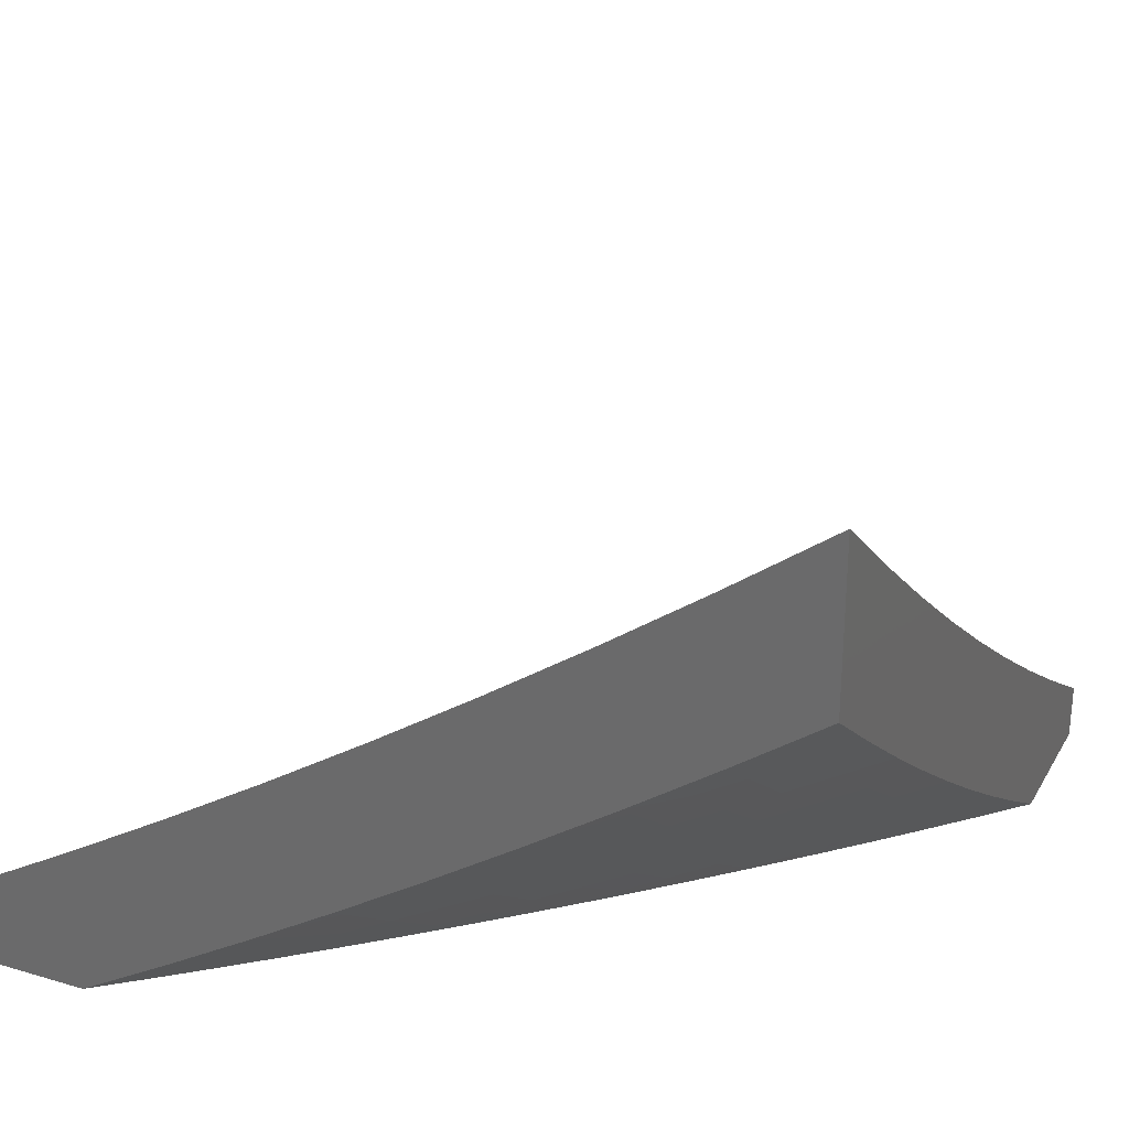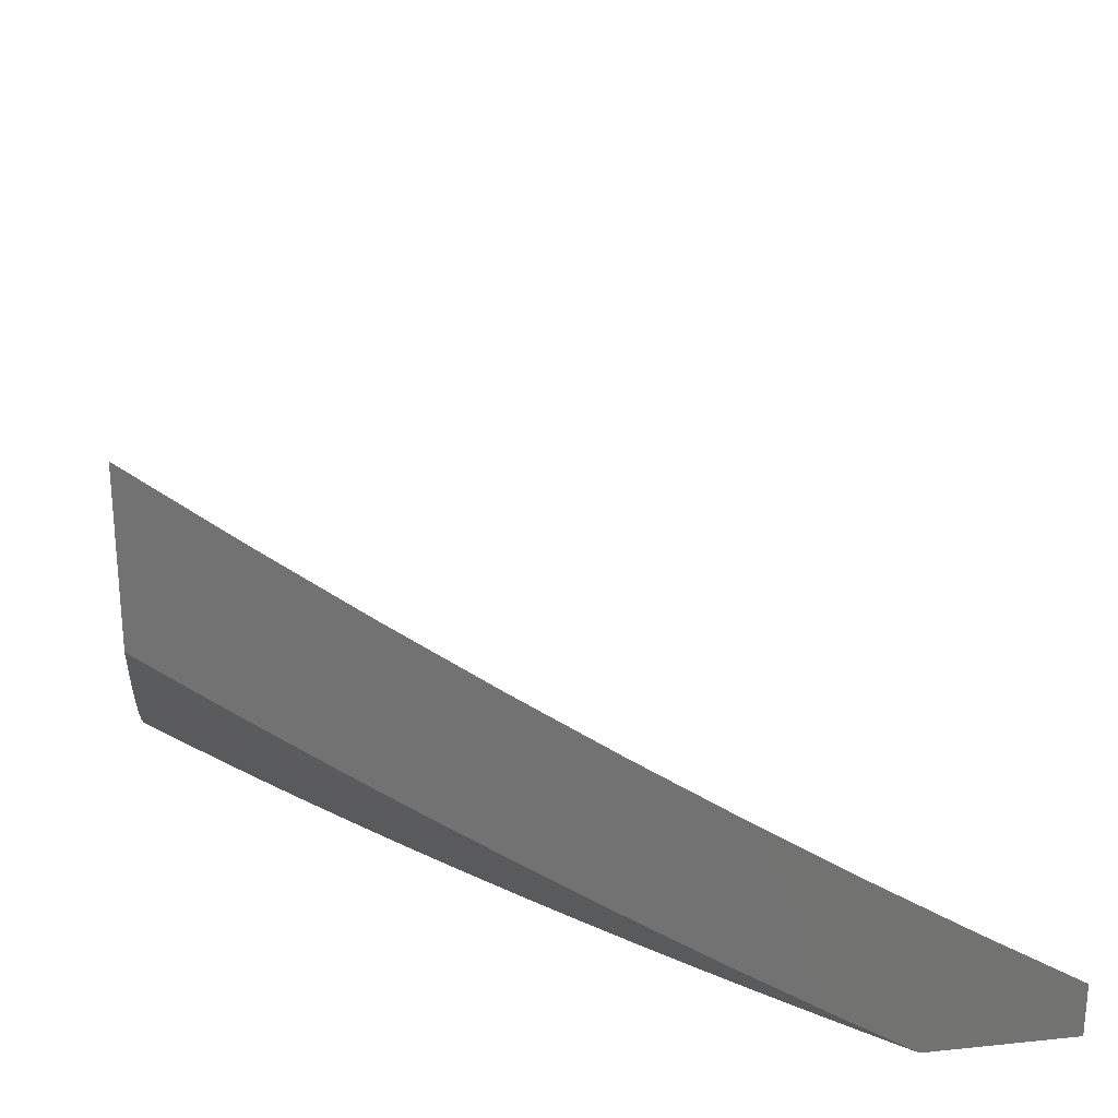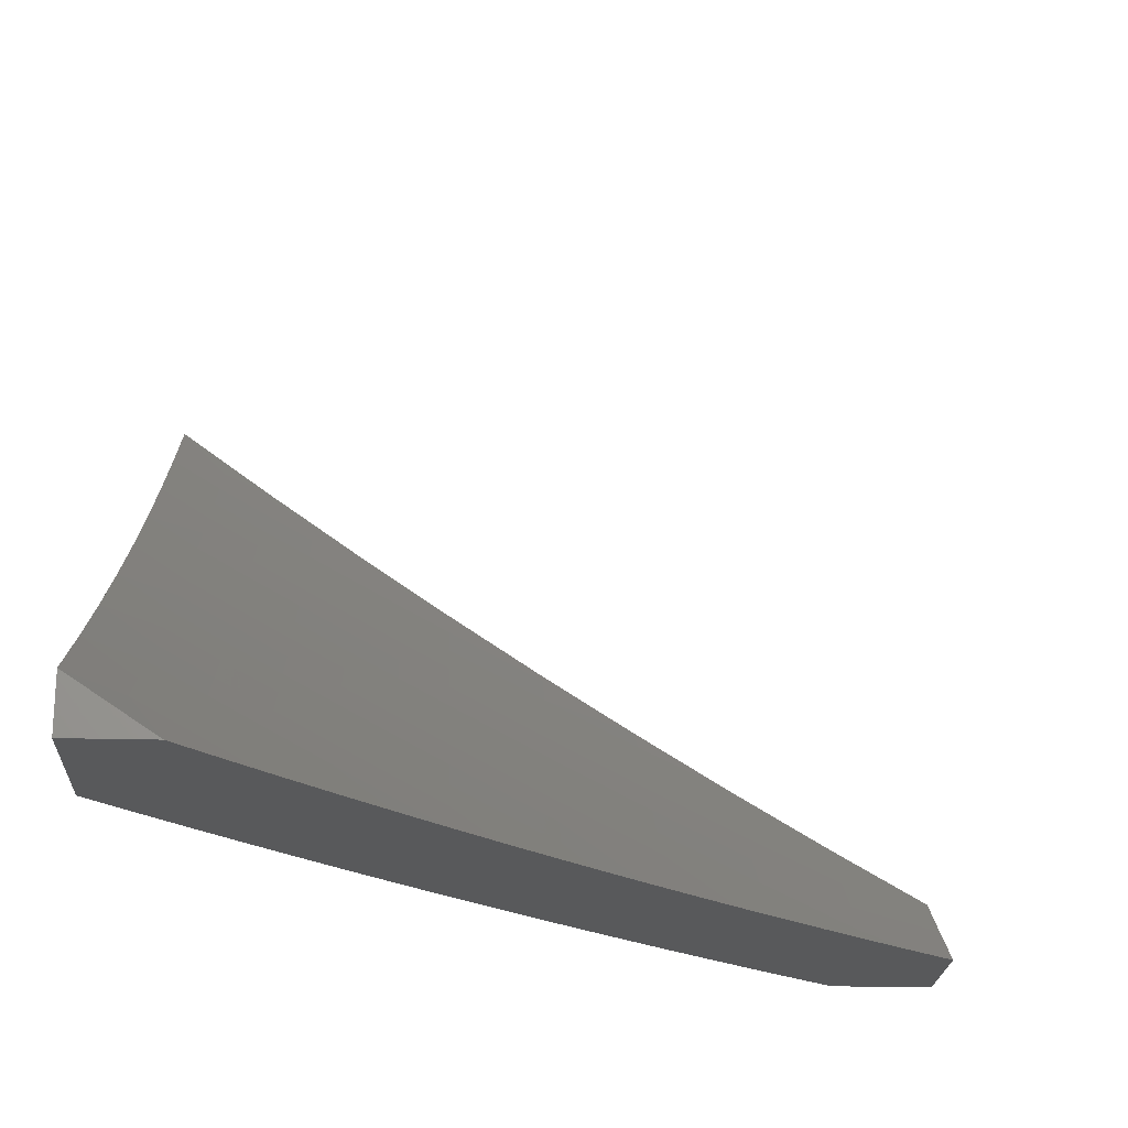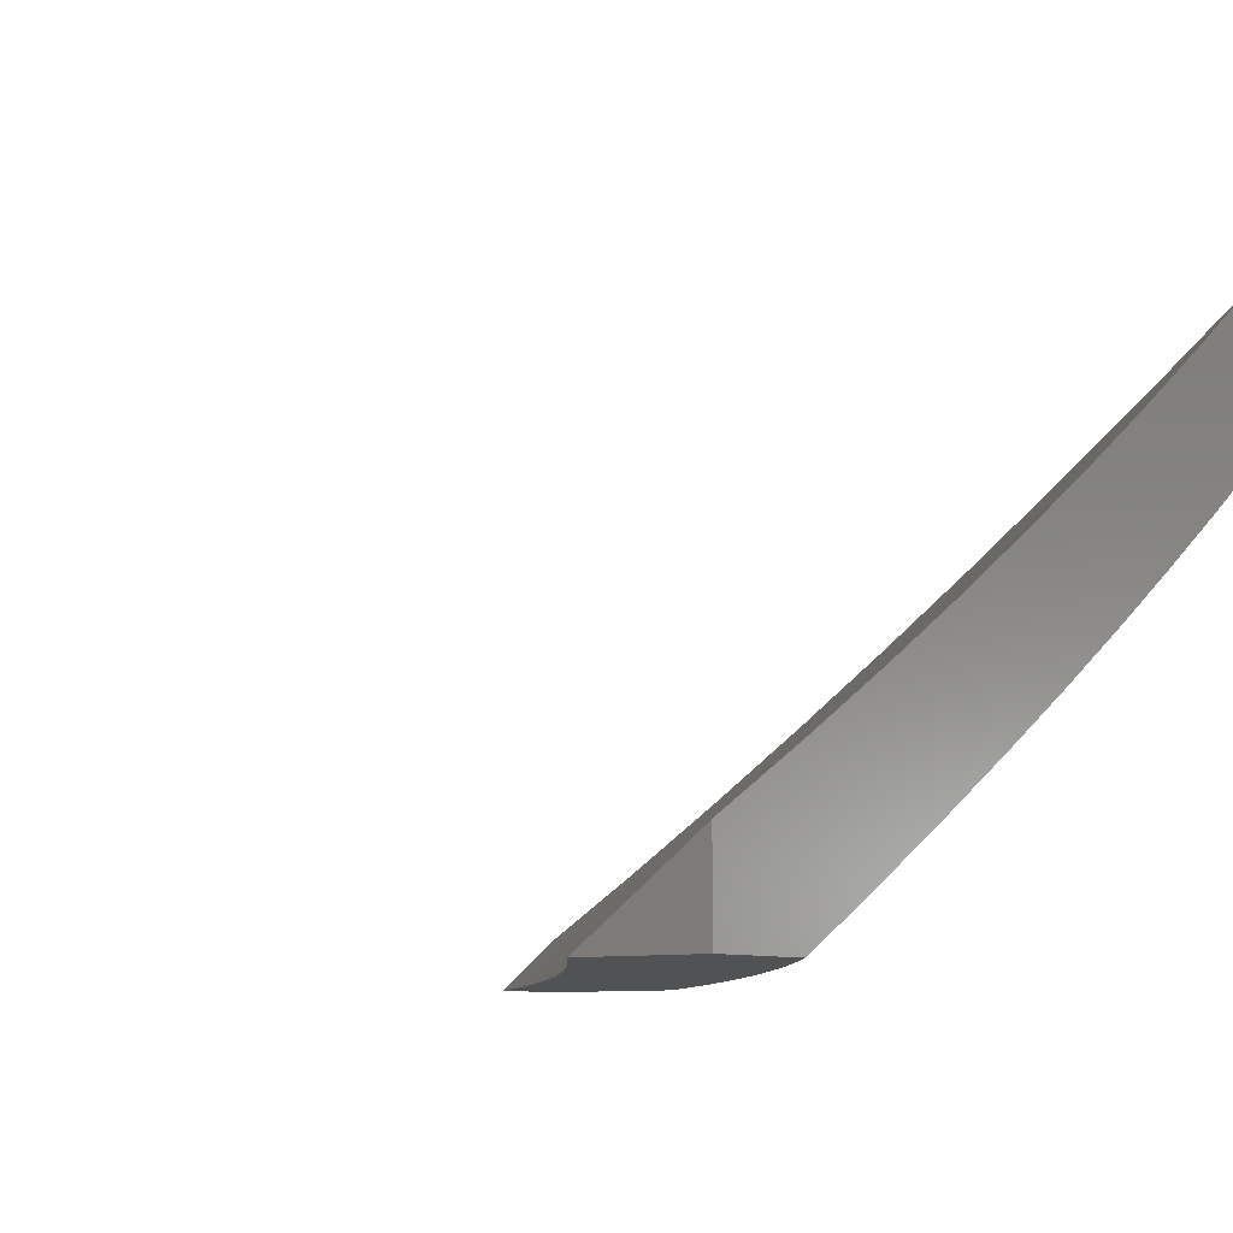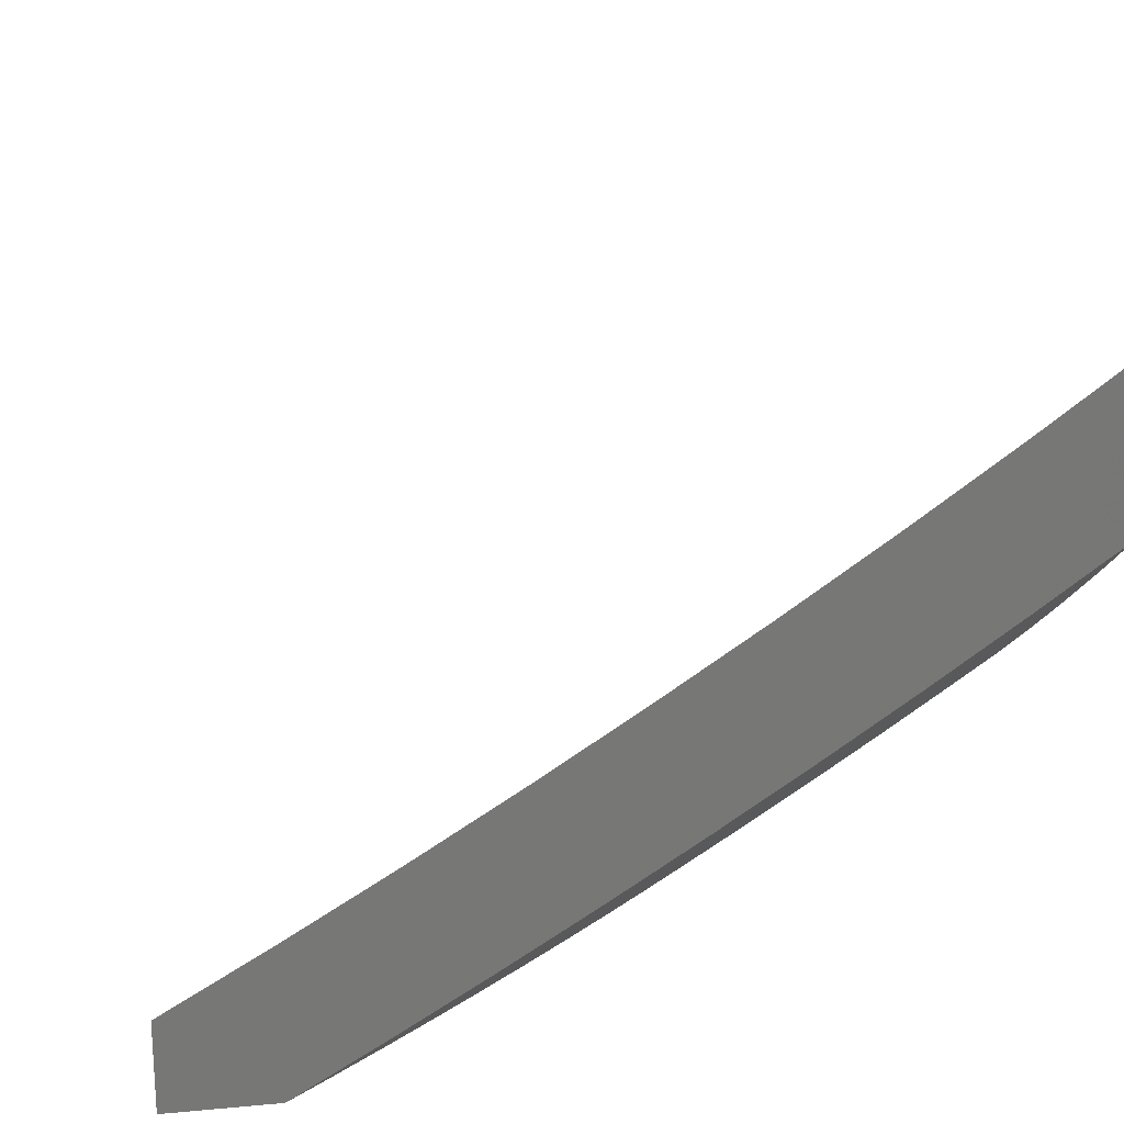
<metadata>
{"format":"stl","ext":"stl","renderer":"f3d","projection":"perspective","resolution":1024,"background":"white","views":[{"elev":27.6,"azim":114.3,"up":"+Y"},{"elev":26.1,"azim":170.6,"up":"+Y"},{"elev":-21.6,"azim":-92.8,"up":"+Y"},{"elev":-8.6,"azim":38.7,"up":"+Y"},{"elev":20.9,"azim":80.6,"up":"+Y"}]}
</metadata>
<code>
# stl→obj: 230 verts, 456 faces
v 5.186 -8 -6
v 5.291 -7.934 -6
v 5.24 -8 -5.949
v 5.307 -7.96 -5.947
v 5.295 -8 -5.898
v 5.324 -7.985 -5.893
v 5.348 -8 -5.846
v 5.429 -7.917 -5.893
v 5.446 -7.942 -5.839
v 5.55 -7.872 -5.839
v 5.567 -7.897 -5.785
v 5.67 -7.826 -5.785
v 5.688 -7.85 -5.731
v 5.79 -7.777 -5.731
v 5.808 -7.801 -5.677
v 5.91 -7.727 -5.677
v 5.928 -7.75 -5.623
v 6 -7.658 -5.681
v 6 -7.729 -5.572
v 5.412 -7.892 -5.947
v 5.395 -7.867 -6
v 5.515 -7.823 -5.947
v 5.498 -7.798 -6
v 5.618 -7.753 -5.947
v 5.6 -7.728 -6
v 5.72 -7.682 -5.947
v 5.701 -7.657 -6
v 5.82 -7.609 -5.947
v 5.802 -7.585 -6
v 5.92 -7.535 -5.947
v 5.901 -7.511 -6
v 6 -7.436 -6
v 6 -7.511 -5.895
v 5.939 -7.559 -5.893
v 5.839 -7.633 -5.893
v 5.738 -7.706 -5.893
v 5.636 -7.778 -5.893
v 5.533 -7.848 -5.893
v 5.957 -7.582 -5.839
v 6 -7.585 -5.788
v 5.976 -7.606 -5.785
v 5.994 -7.629 -5.731
v 5.875 -7.68 -5.785
v 5.893 -7.704 -5.731
v 5.773 -7.754 -5.785
v 6 -7.799 -5.463
v 5.962 -7.795 -5.514
v 5.945 -7.772 -5.569
v 5.825 -7.824 -5.623
v 5.705 -7.873 -5.677
v 5.584 -7.921 -5.731
v 5.462 -7.966 -5.785
v 5.401 -8 -5.794
v 6 -7.867 -5.353
v 5.996 -7.839 -5.405
v 5.979 -7.817 -5.46
v 5.859 -7.869 -5.514
v 5.842 -7.847 -5.569
v 5.738 -7.92 -5.569
v 5.721 -7.896 -5.623
v 5.617 -7.968 -5.623
v 5.6 -7.944 -5.677
v 5.558 -8 -5.635
v 5.506 -8 -5.688
v 6 -7.934 -5.242
v 5.924 -7.957 -5.295
v 5.908 -7.936 -5.35
v 5.891 -7.914 -5.405
v 5.809 -8 -5.359
v 5.787 -7.987 -5.405
v 5.76 -8 -5.415
v 5.771 -7.965 -5.46
v 5.71 -8 -5.471
v 5.754 -7.942 -5.514
v 5.66 -8 -5.526
v 5.633 -7.991 -5.569
v 5.609 -8 -5.58
v 6 -8 -5.13
v 5.953 -8 -5.188
v 5.94 -7.979 -5.24
v 5.905 -8 -5.246
v 5.857 -8 -5.303
v 5.454 -8 -5.741
v 5.479 -7.99 -5.731
v 5.653 -7.802 -5.839
v 5.755 -7.73 -5.839
v 5.857 -7.657 -5.839
v 5.875 -7.892 -5.46
v 6 -7.326 -5.879
v 6 -7.238 -6
v 5.961 -7.314 -5.939
v 5.88 -7.331 -6
v 5.898 -7.362 -5.939
v 5.835 -7.41 -5.939
v 5.857 -7.437 -5.877
v 5.794 -7.485 -5.877
v 5.815 -7.512 -5.816
v 5.751 -7.559 -5.816
v 5.772 -7.587 -5.754
v 5.707 -7.633 -5.754
v 5.727 -7.66 -5.692
v 5.662 -7.706 -5.692
v 5.682 -7.733 -5.63
v 5.616 -7.779 -5.63
v 5.655 -7.833 -5.505
v 5.588 -7.878 -5.505
v 5.625 -7.931 -5.38
v 5.558 -7.976 -5.38
v 5.598 -8 -5.295
v 5.546 -8 -5.352
v 5.494 -8 -5.409
v 5.521 -7.923 -5.505
v 5.454 -7.968 -5.505
v 5.483 -7.869 -5.63
v 5.417 -7.913 -5.63
v 5.464 -7.842 -5.692
v 5.398 -7.886 -5.692
v 5.445 -7.814 -5.754
v 5.379 -7.858 -5.754
v 5.425 -7.786 -5.816
v 5.359 -7.829 -5.816
v 5.405 -7.757 -5.877
v 5.34 -7.801 -5.877
v 5.385 -7.729 -5.939
v 5.32 -7.772 -5.939
v 5.385 -7.686 -6
v 5.258 -7.77 -6
v 5.758 -7.423 -6
v 5.772 -7.457 -5.939
v 5.73 -7.532 -5.877
v 5.686 -7.606 -5.816
v 5.642 -7.679 -5.754
v 5.596 -7.752 -5.692
v 5.55 -7.825 -5.63
v 5.708 -7.504 -5.939
v 5.635 -7.513 -6
v 5.645 -7.55 -5.939
v 5.58 -7.595 -5.939
v 5.601 -7.624 -5.877
v 5.536 -7.669 -5.877
v 5.556 -7.697 -5.816
v 5.491 -7.742 -5.816
v 5.511 -7.77 -5.754
v 5.511 -7.6 -6
v 5.516 -7.64 -5.939
v 5.471 -7.713 -5.877
v 5.451 -7.685 -5.939
v 5.13 -7.851 -6
v 5.188 -7.857 -5.939
v 5.254 -7.815 -5.939
v 5.273 -7.844 -5.877
v 5.293 -7.872 -5.816
v 5.312 -7.901 -5.754
v 5.331 -7.929 -5.692
v 5.35 -7.957 -5.63
v 5.388 -8 -5.521
v 5.441 -8 -5.465
v 5 -7.931 -6
v 5.054 -7.939 -5.939
v 5.121 -7.898 -5.939
v 5.14 -7.928 -5.877
v 5.207 -7.886 -5.877
v 5.159 -7.957 -5.816
v 5.226 -7.915 -5.816
v 5.178 -7.986 -5.754
v 5.245 -7.943 -5.754
v 5.225 -8 -5.686
v 5.264 -7.972 -5.692
v 5.28 -8 -5.631
v 5.334 -8 -5.577
v 5 -8 -5.897
v 5.073 -7.969 -5.877
v 5.057 -8 -5.845
v 5.092 -7.998 -5.816
v 5.114 -8 -5.792
v 5.17 -8 -5.739
v 5.661 -7.982 -5.254
v 5.649 -8 -5.237
v 5.699 -8 -5.178
v 5.749 -8 -5.119
v 5.765 -7.985 -5.127
v 5.729 -7.936 -5.254
v 5.692 -7.885 -5.38
v 5.798 -8 -5.06
v 5.832 -7.938 -5.127
v 5.796 -7.889 -5.254
v 5.863 -7.841 -5.254
v 5.825 -7.791 -5.38
v 5.891 -7.744 -5.38
v 5.852 -7.693 -5.505
v 5.917 -7.645 -5.505
v 5.877 -7.593 -5.63
v 5.941 -7.545 -5.63
v 5.921 -7.518 -5.692
v 6 -7.497 -5.634
v 5.984 -7.47 -5.692
v 6 -7.413 -5.758
v 5.963 -7.443 -5.754
v 5.942 -7.417 -5.816
v 5.9 -7.492 -5.754
v 5.878 -7.465 -5.816
v 5.836 -7.539 -5.754
v 5.847 -8 -5
v 5.924 -7.946 -5
v 5.899 -7.89 -5.127
v 6 -7.891 -5
v 5.966 -7.842 -5.127
v 6 -7.816 -5.129
v 5.929 -7.794 -5.254
v 5.995 -7.745 -5.254
v 5.957 -7.696 -5.38
v 6 -7.739 -5.257
v 6 -7.66 -5.384
v 6 -7.58 -5.51
v 5.982 -7.596 -5.505
v 5.983 -7.341 -5.877
v 5.92 -7.39 -5.877
v 5.857 -7.566 -5.692
v 5.792 -7.614 -5.692
v 5.812 -7.64 -5.63
v 5.787 -7.74 -5.505
v 5.759 -7.838 -5.38
v 5.666 -7.578 -5.877
v 5.622 -7.651 -5.816
v 5.577 -7.725 -5.754
v 5.531 -7.797 -5.692
v 5.747 -7.687 -5.63
v 5.721 -7.787 -5.505
v 5 -8 -6
v 6 -8 -5
f 1 2 3
f 3 2 4
f 3 4 5
f 5 4 6
f 5 6 7
f 7 6 8
f 7 8 9
f 9 8 10
f 9 10 11
f 11 10 12
f 11 12 13
f 13 12 14
f 13 14 15
f 15 14 16
f 15 16 17
f 17 16 18
f 17 18 19
f 4 2 20
f 20 2 21
f 20 21 22
f 22 21 23
f 22 23 24
f 24 23 25
f 24 25 26
f 26 25 27
f 26 27 28
f 28 27 29
f 28 29 30
f 30 29 31
f 30 31 32
f 32 33 30
f 30 33 34
f 30 34 28
f 28 34 35
f 28 35 26
f 26 35 36
f 26 36 24
f 24 36 37
f 24 37 22
f 22 37 38
f 22 38 20
f 20 38 8
f 20 8 4
f 4 8 6
f 34 33 39
f 39 33 40
f 39 40 41
f 41 40 42
f 41 42 43
f 43 42 44
f 43 44 45
f 45 44 14
f 45 14 12
f 40 18 42
f 42 18 44
f 46 47 19
f 19 47 48
f 19 48 17
f 17 48 49
f 17 49 15
f 15 49 50
f 15 50 13
f 13 50 51
f 13 51 11
f 11 51 52
f 11 52 9
f 9 52 53
f 9 53 7
f 54 55 46
f 46 55 56
f 46 56 47
f 47 56 57
f 47 57 58
f 58 57 59
f 58 59 60
f 60 59 61
f 60 61 62
f 62 61 63
f 62 63 64
f 65 66 54
f 54 66 67
f 54 67 68
f 68 67 69
f 68 69 70
f 70 69 71
f 70 71 72
f 72 71 73
f 72 73 74
f 74 73 75
f 74 75 59
f 59 75 76
f 59 76 61
f 61 76 77
f 61 77 63
f 78 79 65
f 65 79 80
f 65 80 66
f 66 80 81
f 66 81 82
f 79 81 80
f 66 82 67
f 67 82 69
f 75 77 76
f 83 84 64
f 64 84 51
f 64 51 62
f 62 51 50
f 62 50 60
f 60 50 49
f 60 49 58
f 58 49 48
f 58 48 47
f 84 83 52
f 52 83 53
f 10 8 38
f 51 84 52
f 10 38 85
f 85 38 37
f 85 37 86
f 86 37 36
f 86 36 87
f 87 36 35
f 87 35 39
f 39 35 34
f 45 12 85
f 85 12 10
f 45 85 86
f 59 57 74
f 74 57 88
f 74 88 72
f 72 88 68
f 72 68 70
f 43 45 86
f 43 86 87
f 16 14 44
f 57 56 88
f 88 56 55
f 88 55 68
f 68 55 54
f 41 43 87
f 41 87 39
f 18 16 44
f 89 90 91
f 91 90 92
f 91 92 93
f 93 92 94
f 93 94 95
f 95 94 96
f 95 96 97
f 97 96 98
f 97 98 99
f 99 98 100
f 99 100 101
f 101 100 102
f 101 102 103
f 103 102 104
f 103 104 105
f 105 104 106
f 105 106 107
f 107 106 108
f 107 108 109
f 109 108 110
f 110 108 111
f 111 108 112
f 111 112 113
f 113 112 114
f 113 114 115
f 115 114 116
f 115 116 117
f 117 116 118
f 117 118 119
f 119 118 120
f 119 120 121
f 121 120 122
f 121 122 123
f 123 122 124
f 123 124 125
f 125 124 126
f 125 126 127
f 92 128 94
f 94 128 129
f 94 129 96
f 96 129 130
f 96 130 98
f 98 130 131
f 98 131 100
f 100 131 132
f 100 132 102
f 102 132 133
f 102 133 104
f 104 133 134
f 104 134 106
f 106 134 112
f 106 112 108
f 129 128 135
f 135 128 136
f 135 136 137
f 137 136 138
f 137 138 139
f 139 138 140
f 139 140 141
f 141 140 142
f 141 142 143
f 143 142 118
f 143 118 116
f 136 144 138
f 138 144 145
f 138 145 140
f 140 145 146
f 140 146 142
f 142 146 120
f 142 120 118
f 145 144 147
f 147 144 126
f 147 126 124
f 148 149 127
f 127 149 150
f 127 150 125
f 125 150 151
f 125 151 123
f 123 151 152
f 123 152 121
f 121 152 153
f 121 153 119
f 119 153 154
f 119 154 117
f 117 154 155
f 117 155 115
f 115 155 156
f 115 156 113
f 113 156 157
f 113 157 111
f 158 159 148
f 148 159 160
f 148 160 149
f 149 160 161
f 149 161 162
f 162 161 163
f 162 163 164
f 164 163 165
f 164 165 166
f 166 165 167
f 166 167 168
f 168 167 169
f 168 169 155
f 155 169 170
f 155 170 156
f 158 171 159
f 159 171 172
f 159 172 160
f 160 172 161
f 171 173 172
f 172 173 174
f 172 174 161
f 161 174 163
f 173 175 174
f 174 175 163
f 163 175 165
f 165 175 176
f 165 176 167
f 107 109 177
f 177 109 178
f 177 178 179
f 180 181 179
f 179 181 182
f 179 182 177
f 177 182 183
f 177 183 107
f 107 183 105
f 180 184 181
f 181 184 185
f 181 185 186
f 186 185 187
f 186 187 188
f 188 187 189
f 188 189 190
f 190 189 191
f 190 191 192
f 192 191 193
f 192 193 194
f 194 193 195
f 194 195 196
f 196 195 197
f 196 197 198
f 198 197 199
f 198 199 200
f 200 199 201
f 200 201 202
f 202 201 97
f 202 97 99
f 184 203 185
f 185 203 204
f 185 204 205
f 205 204 206
f 205 206 207
f 207 206 208
f 207 208 209
f 209 208 210
f 209 210 211
f 211 210 212
f 211 212 213
f 208 212 210
f 214 215 213
f 213 215 191
f 213 191 211
f 211 191 189
f 211 189 209
f 209 189 187
f 209 187 205
f 205 187 185
f 215 214 193
f 193 214 195
f 199 197 216
f 216 197 89
f 216 89 91
f 216 91 217
f 217 91 93
f 217 93 95
f 201 199 217
f 217 199 216
f 201 217 95
f 194 196 198
f 194 198 200
f 201 95 97
f 194 200 218
f 218 200 202
f 218 202 219
f 219 202 99
f 219 99 101
f 194 218 192
f 192 218 220
f 192 220 190
f 190 220 221
f 190 221 188
f 188 221 222
f 188 222 186
f 186 222 182
f 186 182 181
f 220 218 219
f 215 193 191
f 137 223 135
f 135 223 130
f 135 130 129
f 130 223 131
f 131 223 224
f 131 224 132
f 132 224 225
f 132 225 133
f 133 225 226
f 133 226 134
f 134 226 114
f 134 114 112
f 224 223 139
f 139 223 137
f 220 219 227
f 227 219 101
f 227 101 103
f 220 227 221
f 221 227 228
f 221 228 222
f 222 228 183
f 222 183 182
f 228 227 103
f 207 209 205
f 224 139 141
f 224 141 225
f 225 141 143
f 225 143 226
f 226 143 116
f 226 116 114
f 228 103 105
f 105 183 228
f 124 122 147
f 147 122 146
f 147 146 145
f 122 120 146
f 149 162 150
f 150 162 151
f 162 164 151
f 151 164 152
f 164 166 152
f 152 166 153
f 168 155 154
f 166 168 153
f 153 168 154
f 171 158 229
f 65 208 78
f 78 208 206
f 78 206 230
f 65 54 208
f 208 54 212
f 212 54 46
f 212 46 213
f 213 46 19
f 213 19 214
f 214 19 18
f 214 18 195
f 195 18 40
f 195 40 197
f 197 40 33
f 197 33 89
f 89 33 32
f 89 32 90
f 90 32 92
f 92 32 31
f 92 31 128
f 128 31 29
f 128 29 136
f 136 29 27
f 136 27 144
f 144 27 25
f 144 25 126
f 126 25 23
f 126 23 21
f 126 21 127
f 127 21 2
f 127 2 148
f 148 2 1
f 148 1 158
f 158 1 229
f 206 204 230
f 230 204 203
f 3 173 1
f 1 173 171
f 1 171 229
f 173 3 175
f 175 3 5
f 175 5 176
f 176 5 7
f 176 7 167
f 167 7 53
f 167 53 169
f 169 53 83
f 169 83 170
f 170 83 64
f 170 64 156
f 156 64 63
f 156 63 157
f 157 63 77
f 157 77 111
f 111 77 75
f 111 75 110
f 110 75 73
f 110 73 109
f 109 73 71
f 109 71 178
f 178 71 69
f 178 69 179
f 179 69 82
f 179 82 180
f 180 82 81
f 180 81 184
f 184 81 79
f 184 79 78
f 230 203 78
f 78 203 184

</code>
